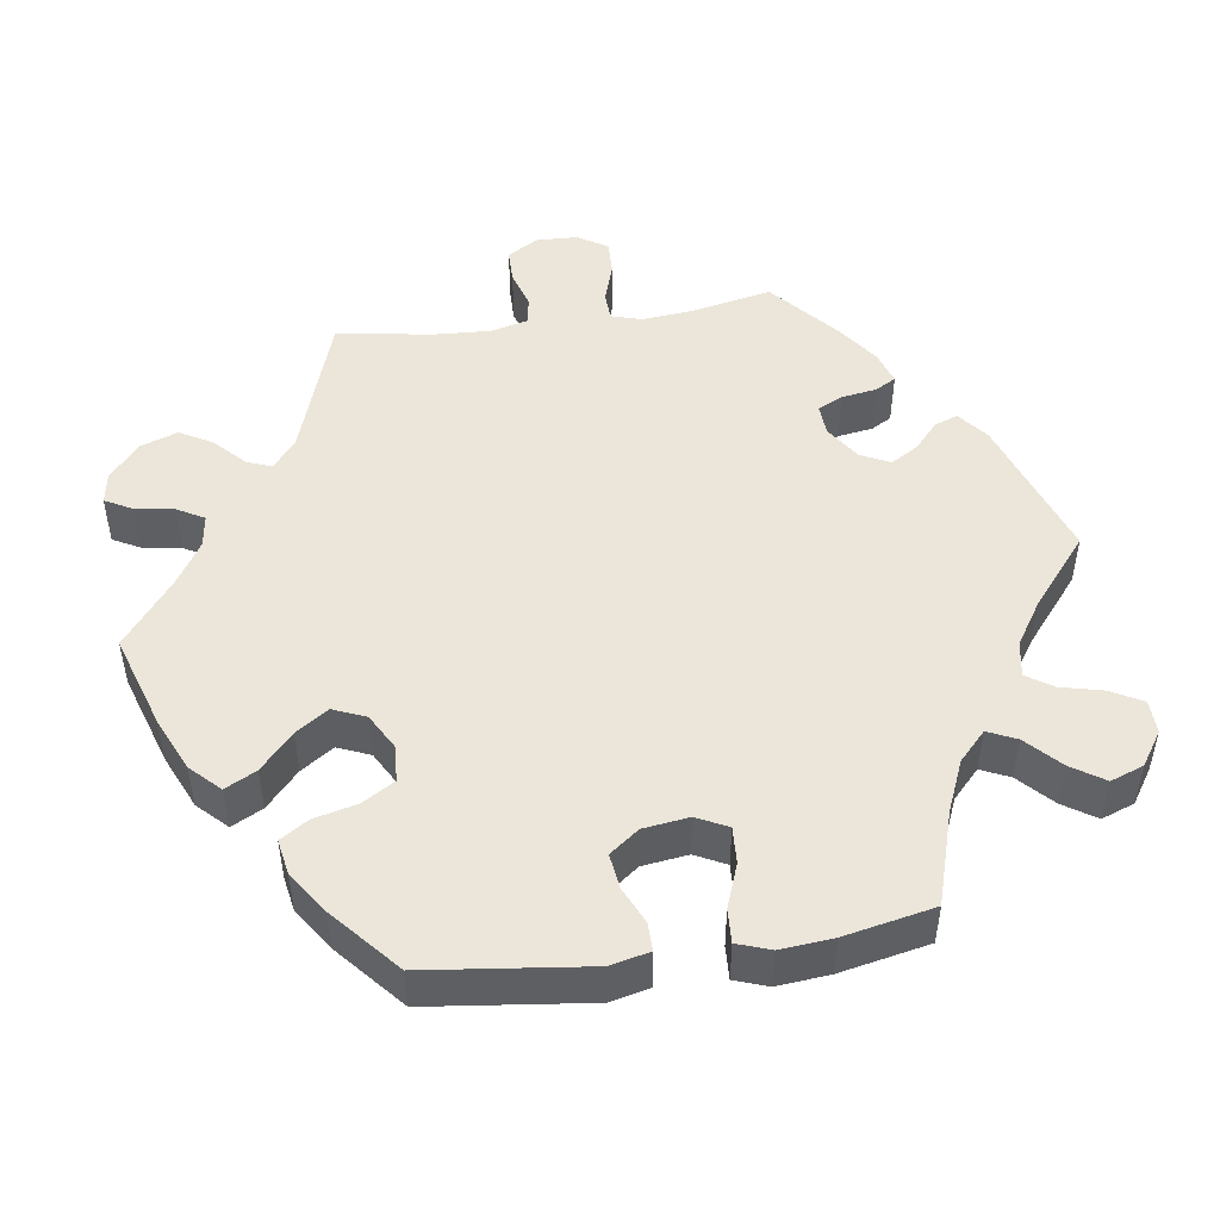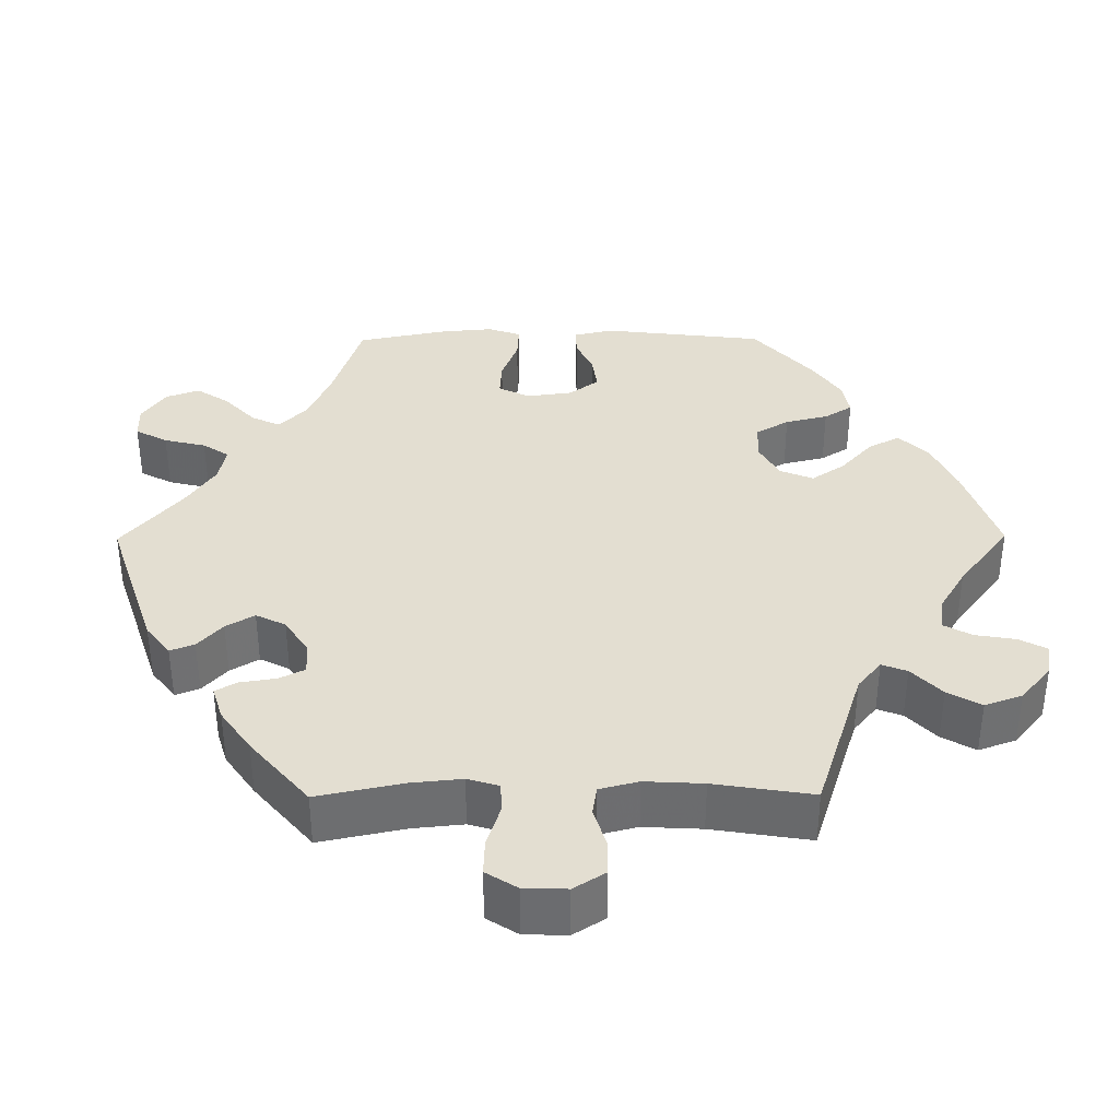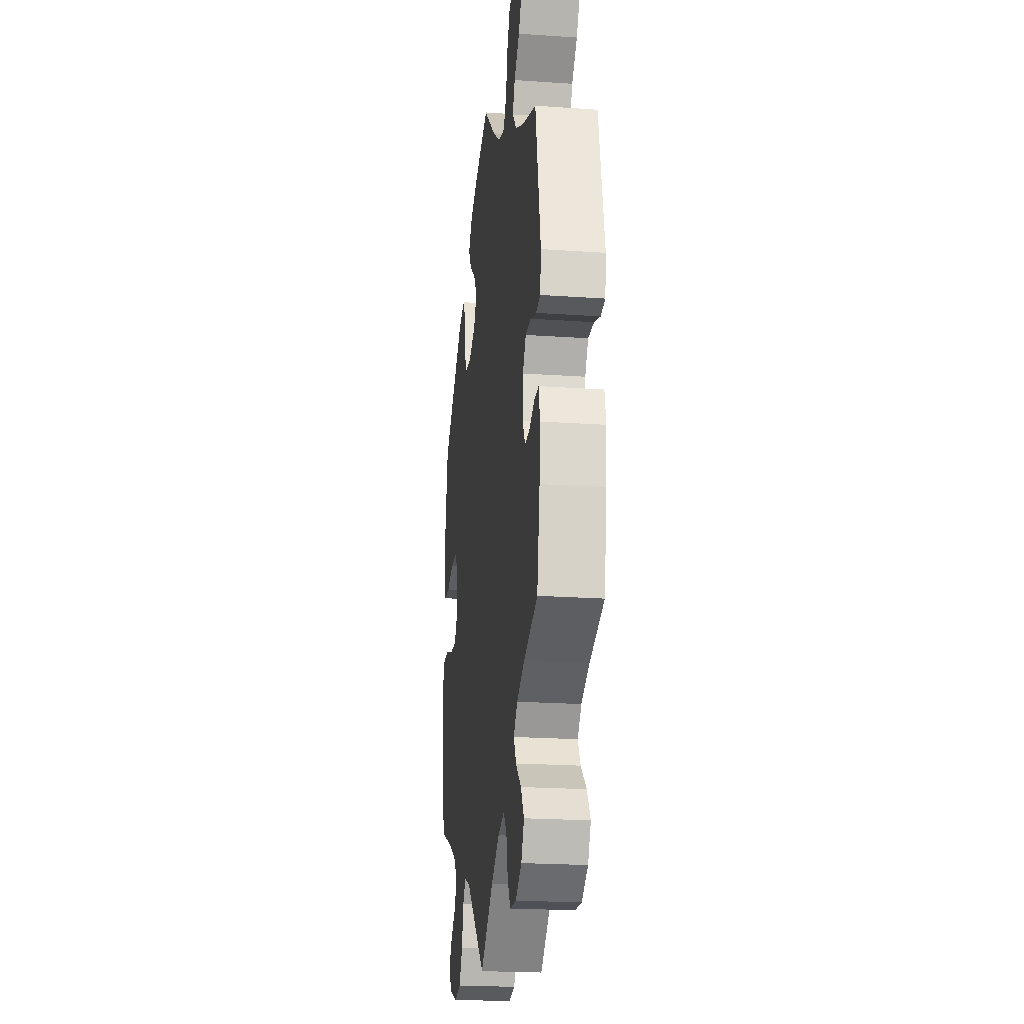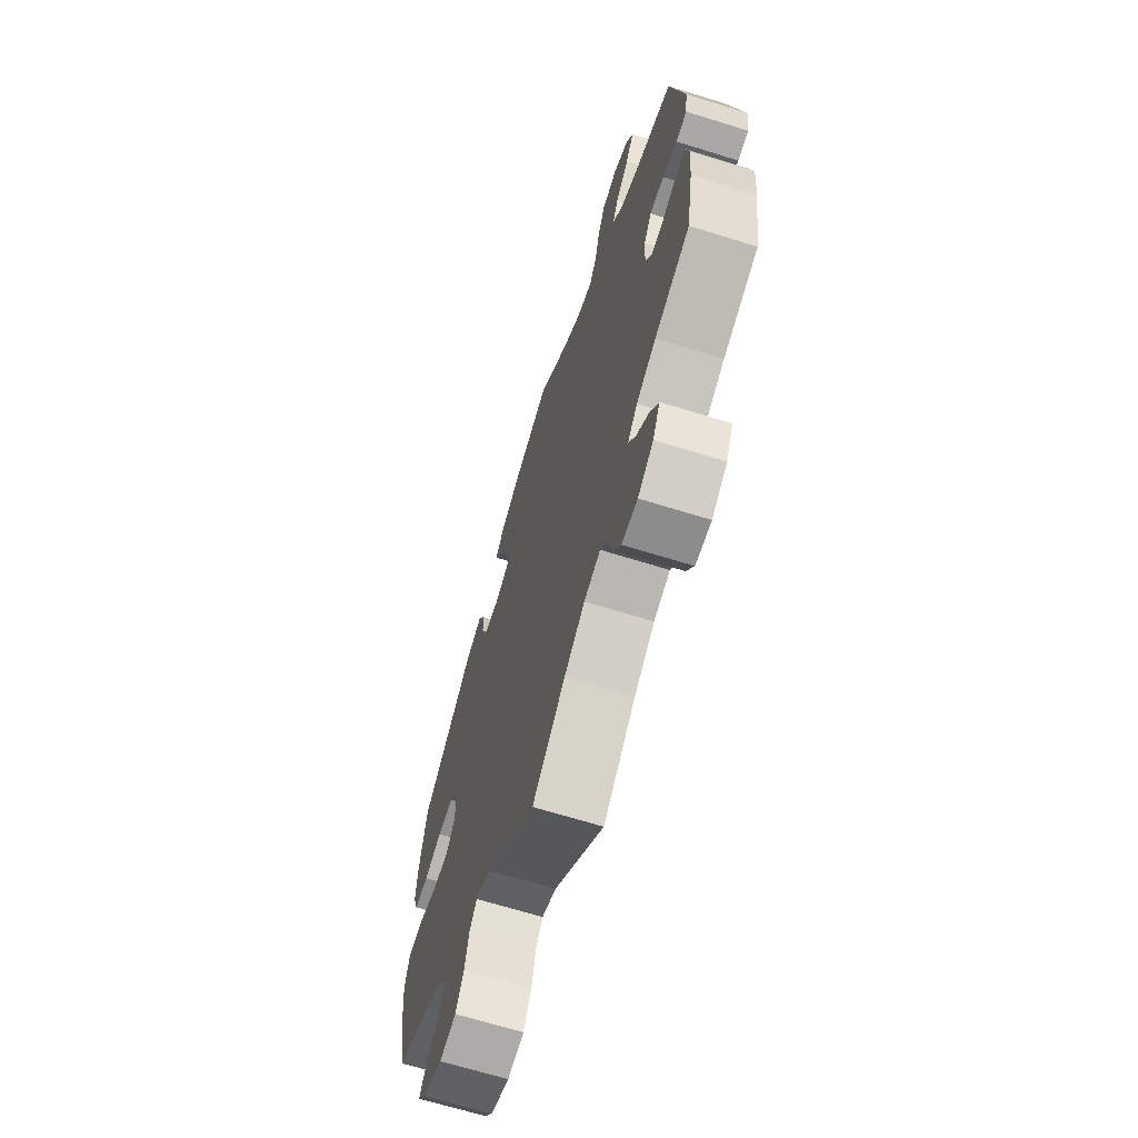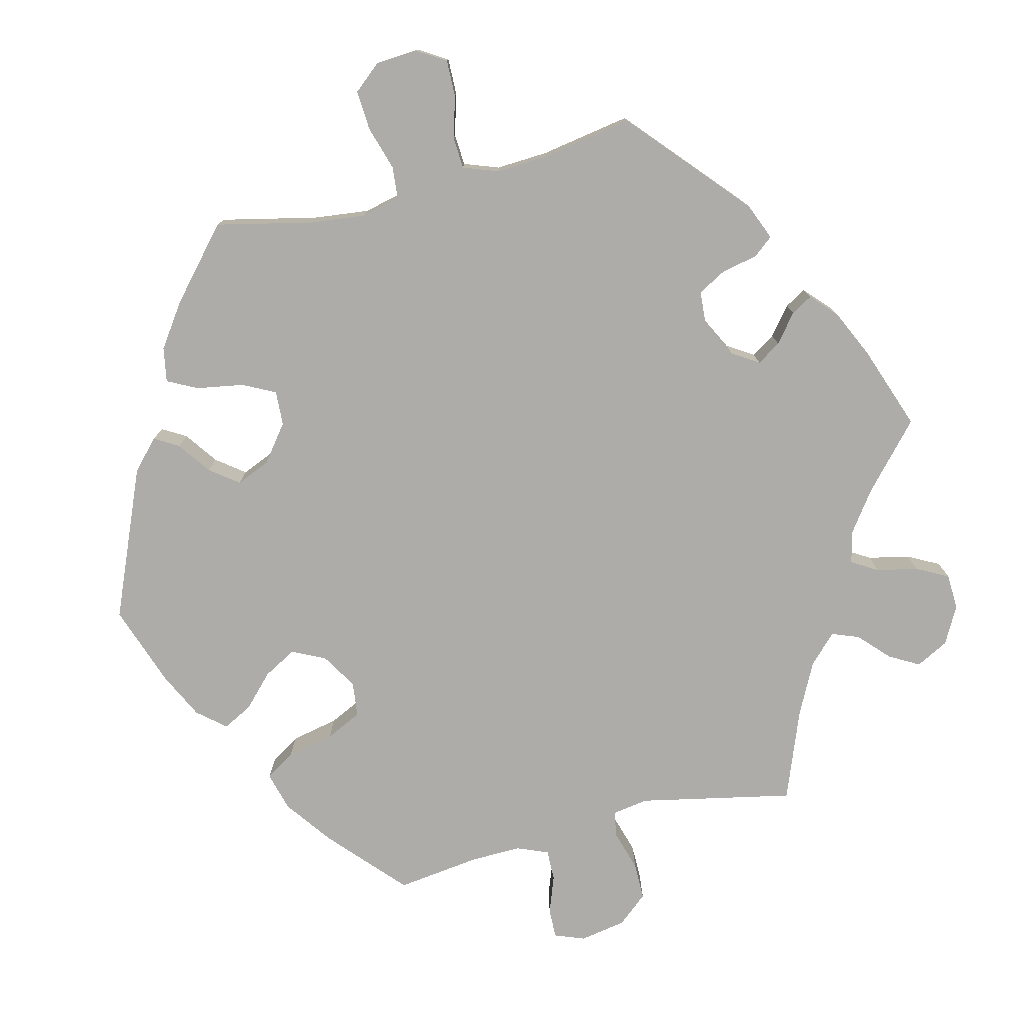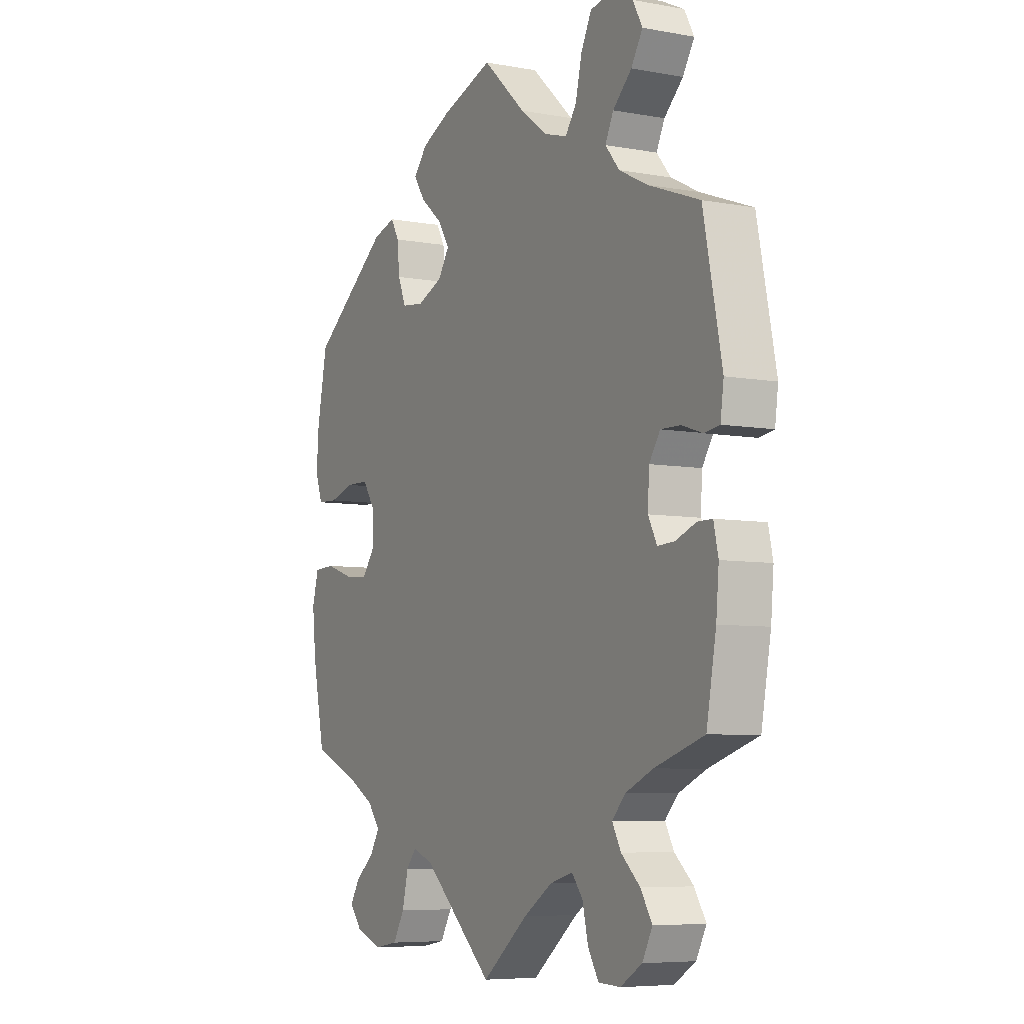
<metadata>
{"format":"obj","ext":"obj","renderer":"f3d","projection":"perspective","resolution":1024,"background":"white","views":[{"elev":48.4,"azim":-38.2,"up":"+Y"},{"elev":36.2,"azim":149.6,"up":"+Y"},{"elev":-21.6,"azim":83.0,"up":"+Z"},{"elev":-66.6,"azim":72.6,"up":"+Z"},{"elev":-76.7,"azim":44.1,"up":"+Y"},{"elev":-6.6,"azim":61.6,"up":"+Z"}]}
</metadata>
<code>
v -0.154 0.07 -0.44
v -0.199 0.07 -0.423
v -0.221 0.07 -0.45
v -0.234 0.07 -0.504
v -0.259 0.07 -0.547
v -0.31 0.07 -0.556
v -0.368 0.07 -0.535
v -0.395 0.07 -0.502
v -0.374 0.07 -0.468
v -0.333 0.07 -0.434
v -0.312 0.07 -0.399
v -0.339 0.07 -0.364
v -0.397 0.07 -0.332
v -0.5 0.07 -0.289
v -0.527 0.07 -0.16
v -0.535 0.07 -0.083
v -0.521 0.07 -0.032
v -0.475 0.07 -0.03
v -0.414 0.07 -0.05
v -0.362 0.07 -0.054
v -0.334 0.07 -0.017
v -0.335 0.07 0.038
v -0.362 0.07 0.078
v -0.412 0.07 0.079
v -0.467 0.07 0.063
v -0.511 0.07 0.065
v -0.527 0.07 0.11
v -0.522 0.07 0.177
v -0.5 0.07 0.289
v -0.329 0.07 0.417
v -0.279 0.07 0.432
v -0.261 0.07 0.4
v -0.256 0.07 0.347
v -0.238 0.07 0.304
v -0.19 0.07 0.298
v -0.134 0.07 0.321
v -0.109 0.07 0.359
v -0.135 0.07 0.399
v -0.183 0.07 0.439
v -0.207 0.07 0.476
v -0.177 0.07 0.511
v -0.114 0.07 0.54
v 0 0.07 0.578
v 0.094 0.07 0.491
v 0.153 0.07 0.447
v 0.203 0.07 0.432
v 0.227 0.07 0.466
v 0.241 0.07 0.525
v 0.264 0.07 0.571
v 0.31 0.07 0.579
v 0.359 0.07 0.555
v 0.38 0.07 0.516
v 0.355 0.07 0.475
v 0.314 0.07 0.436
v 0.296 0.07 0.399
v 0.327 0.07 0.362
v 0.388 0.07 0.331
v 0.5 0.07 0.289
v 0.54 0.07 0.089
v 0.533 0.07 0.038
v 0.5 0.07 0.033
v 0.455 0.07 0.048
v 0.412 0.07 0.049
v 0.388 0.07 0.013
v 0.385 0.07 -0.043
v 0.404 0.07 -0.08
v 0.441 0.07 -0.078
v 0.485 0.07 -0.061
v 0.517 0.07 -0.061
v 0.527 0.07 -0.106
v 0.521 0.07 -0.174
v 0.5 0.07 -0.289
v 0.393 0.07 -0.324
v 0.333 0.07 -0.351
v 0.304 0.07 -0.382
v 0.323 0.07 -0.417
v 0.364 0.07 -0.454
v 0.389 0.07 -0.494
v 0.367 0.07 -0.536
v 0.32 0.07 -0.565
v 0.272 0.07 -0.563
v 0.249 0.07 -0.524
v 0.237 0.07 -0.472
v 0.213 0.07 -0.442
v 0.163 0.07 -0.456
v 0.1 0.07 -0.497
v 0 0.07 -0.578
v -0.154 0 -0.44
v -0.199 0 -0.423
v -0.221 0 -0.45
v -0.234 0 -0.504
v -0.259 0 -0.547
v -0.31 0 -0.556
v -0.368 0 -0.535
v -0.395 0 -0.502
v -0.374 0 -0.468
v -0.333 0 -0.434
v -0.312 0 -0.399
v -0.339 0 -0.364
v -0.397 0 -0.332
v -0.5 0 -0.289
v -0.527 0 -0.16
v -0.535 0 -0.083
v -0.521 0 -0.032
v -0.475 0 -0.03
v -0.414 0 -0.05
v -0.362 0 -0.054
v -0.334 0 -0.017
v -0.335 0 0.038
v -0.362 0 0.078
v -0.412 0 0.079
v -0.467 0 0.063
v -0.511 0 0.065
v -0.527 0 0.11
v -0.522 0 0.177
v -0.5 0 0.289
v -0.329 0 0.417
v -0.279 0 0.432
v -0.261 0 0.4
v -0.256 0 0.347
v -0.238 0 0.304
v -0.19 0 0.298
v -0.134 0 0.321
v -0.109 0 0.359
v -0.135 0 0.399
v -0.183 0 0.439
v -0.207 0 0.476
v -0.177 0 0.511
v -0.114 0 0.54
v 0 0 0.578
v 0.094 0 0.491
v 0.153 0 0.447
v 0.203 0 0.432
v 0.227 0 0.466
v 0.241 0 0.525
v 0.264 0 0.571
v 0.31 0 0.579
v 0.359 0 0.555
v 0.38 0 0.516
v 0.355 0 0.475
v 0.314 0 0.436
v 0.296 0 0.399
v 0.327 0 0.362
v 0.388 0 0.331
v 0.5 0 0.289
v 0.54 0 0.089
v 0.533 0 0.038
v 0.5 0 0.033
v 0.455 0 0.048
v 0.412 0 0.049
v 0.388 0 0.013
v 0.385 0 -0.043
v 0.404 0 -0.08
v 0.441 0 -0.078
v 0.485 0 -0.061
v 0.517 0 -0.061
v 0.527 0 -0.106
v 0.521 0 -0.174
v 0.5 0 -0.289
v 0.393 0 -0.324
v 0.333 0 -0.351
v 0.304 0 -0.382
v 0.323 0 -0.417
v 0.364 0 -0.454
v 0.389 0 -0.494
v 0.367 0 -0.536
v 0.32 0 -0.565
v 0.272 0 -0.563
v 0.249 0 -0.524
v 0.237 0 -0.472
v 0.213 0 -0.442
v 0.163 0 -0.456
v 0.1 0 -0.497
v 0 0 -0.578
f 86 87 1
f 85 86 1 2
f 84 85 2
f 80 81 82 83
f 80 83 84
f 79 80 84
f 76 77 78 79
f 75 76 79 84
f 74 75 84 2
f 70 71 72 73
f 70 73 74 2
f 67 68 69 70
f 66 67 70 2
f 59 60 61 62
f 57 58 59 62
f 56 57 62 63
f 55 56 63 64
f 51 52 53 54
f 51 54 55
f 50 51 55
f 47 48 49 50
f 46 47 50 55
f 45 46 55 64
f 41 42 43 44
f 38 39 40 41
f 37 38 41 44
f 36 37 44 45
f 30 31 32 33
f 30 33 34
f 29 30 34
f 28 29 34 35
f 24 25 26 27
f 23 24 27 28
f 16 17 18 19
f 16 19 20
f 13 14 15 16
f 12 13 16 20
f 11 12 20 21
f 7 8 9 10
f 7 10 11
f 6 7 11
f 3 4 5 6
f 2 3 6 11
f 65 66 2 11
f 36 45 64 65
f 35 36 65 11
f 23 28 35
f 22 23 35
f 11 21 22 35
f 88 174 173
f 89 88 173 172
f 89 172 171
f 170 169 168 167
f 171 170 167
f 171 167 166
f 166 165 164 163
f 171 166 163 162
f 89 171 162 161
f 160 159 158 157
f 89 161 160 157
f 157 156 155 154
f 89 157 154 153
f 149 148 147 146
f 149 146 145 144
f 150 149 144 143
f 151 150 143 142
f 141 140 139 138
f 142 141 138
f 142 138 137
f 137 136 135 134
f 142 137 134 133
f 151 142 133 132
f 131 130 129 128
f 128 127 126 125
f 131 128 125 124
f 132 131 124 123
f 120 119 118 117
f 121 120 117
f 121 117 116
f 122 121 116 115
f 114 113 112 111
f 115 114 111 110
f 106 105 104 103
f 107 106 103
f 103 102 101 100
f 107 103 100 99
f 108 107 99 98
f 97 96 95 94
f 98 97 94
f 98 94 93
f 93 92 91 90
f 98 93 90 89
f 98 89 153 152
f 152 151 132 123
f 98 152 123 122
f 122 115 110
f 122 110 109
f 122 109 108 98
f 1 88 89 2
f 2 89 90 3
f 3 90 91 4
f 4 91 92 5
f 5 92 93 6
f 6 93 94 7
f 7 94 95 8
f 8 95 96 9
f 9 96 97 10
f 10 97 98 11
f 11 98 99 12
f 12 99 100 13
f 13 100 101 14
f 14 101 102 15
f 15 102 103 16
f 16 103 104 17
f 17 104 105 18
f 18 105 106 19
f 19 106 107 20
f 20 107 108 21
f 21 108 109 22
f 22 109 110 23
f 23 110 111 24
f 24 111 112 25
f 25 112 113 26
f 26 113 114 27
f 27 114 115 28
f 28 115 116 29
f 29 116 117 30
f 30 117 118 31
f 31 118 119 32
f 32 119 120 33
f 33 120 121 34
f 34 121 122 35
f 35 122 123 36
f 36 123 124 37
f 37 124 125 38
f 38 125 126 39
f 39 126 127 40
f 40 127 128 41
f 41 128 129 42
f 42 129 130 43
f 43 130 131 44
f 44 131 132 45
f 45 132 133 46
f 46 133 134 47
f 47 134 135 48
f 48 135 136 49
f 49 136 137 50
f 50 137 138 51
f 51 138 139 52
f 52 139 140 53
f 53 140 141 54
f 54 141 142 55
f 55 142 143 56
f 56 143 144 57
f 57 144 145 58
f 58 145 146 59
f 59 146 147 60
f 60 147 148 61
f 61 148 149 62
f 62 149 150 63
f 63 150 151 64
f 64 151 152 65
f 65 152 153 66
f 66 153 154 67
f 67 154 155 68
f 68 155 156 69
f 69 156 157 70
f 70 157 158 71
f 71 158 159 72
f 72 159 160 73
f 73 160 161 74
f 74 161 162 75
f 75 162 163 76
f 76 163 164 77
f 77 164 165 78
f 78 165 166 79
f 79 166 167 80
f 80 167 168 81
f 81 168 169 82
f 82 169 170 83
f 83 170 171 84
f 84 171 172 85
f 85 172 173 86
f 86 173 174 87
f 87 174 88 1

</code>
